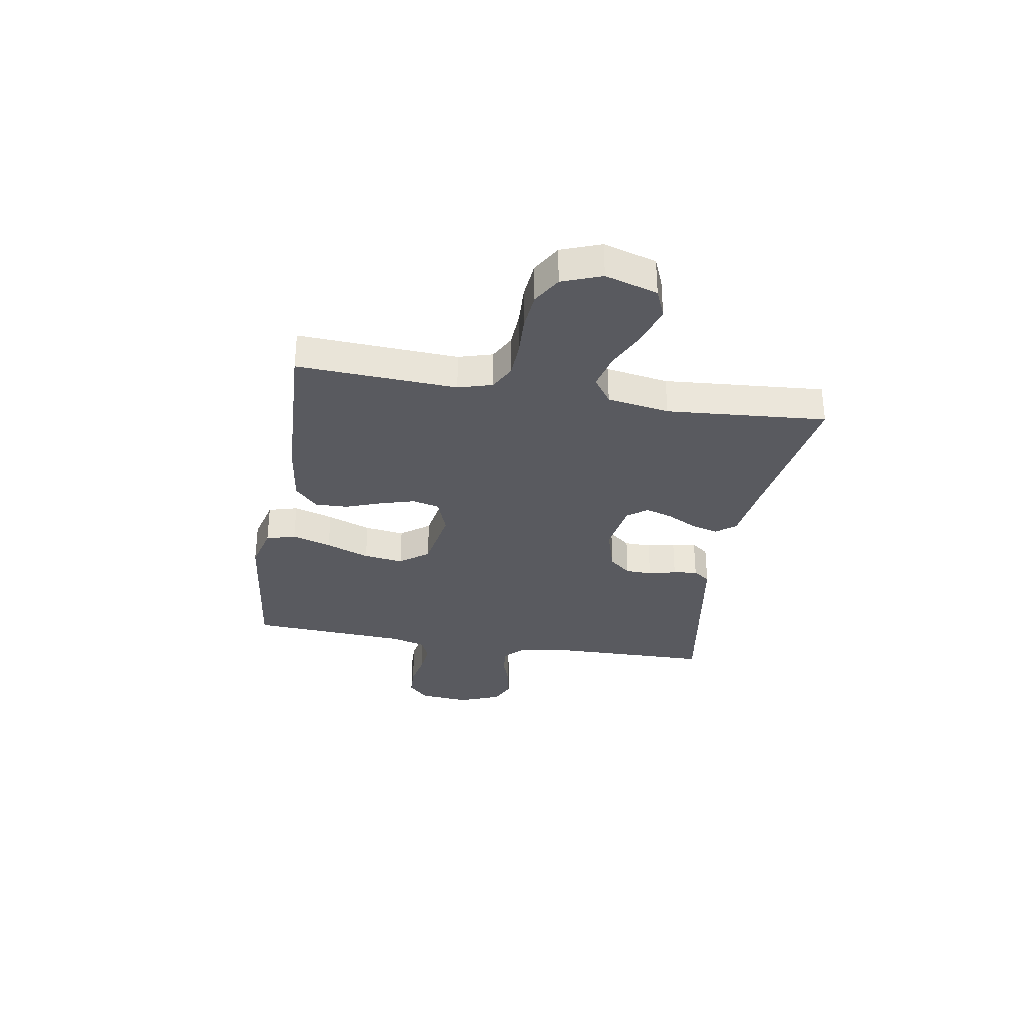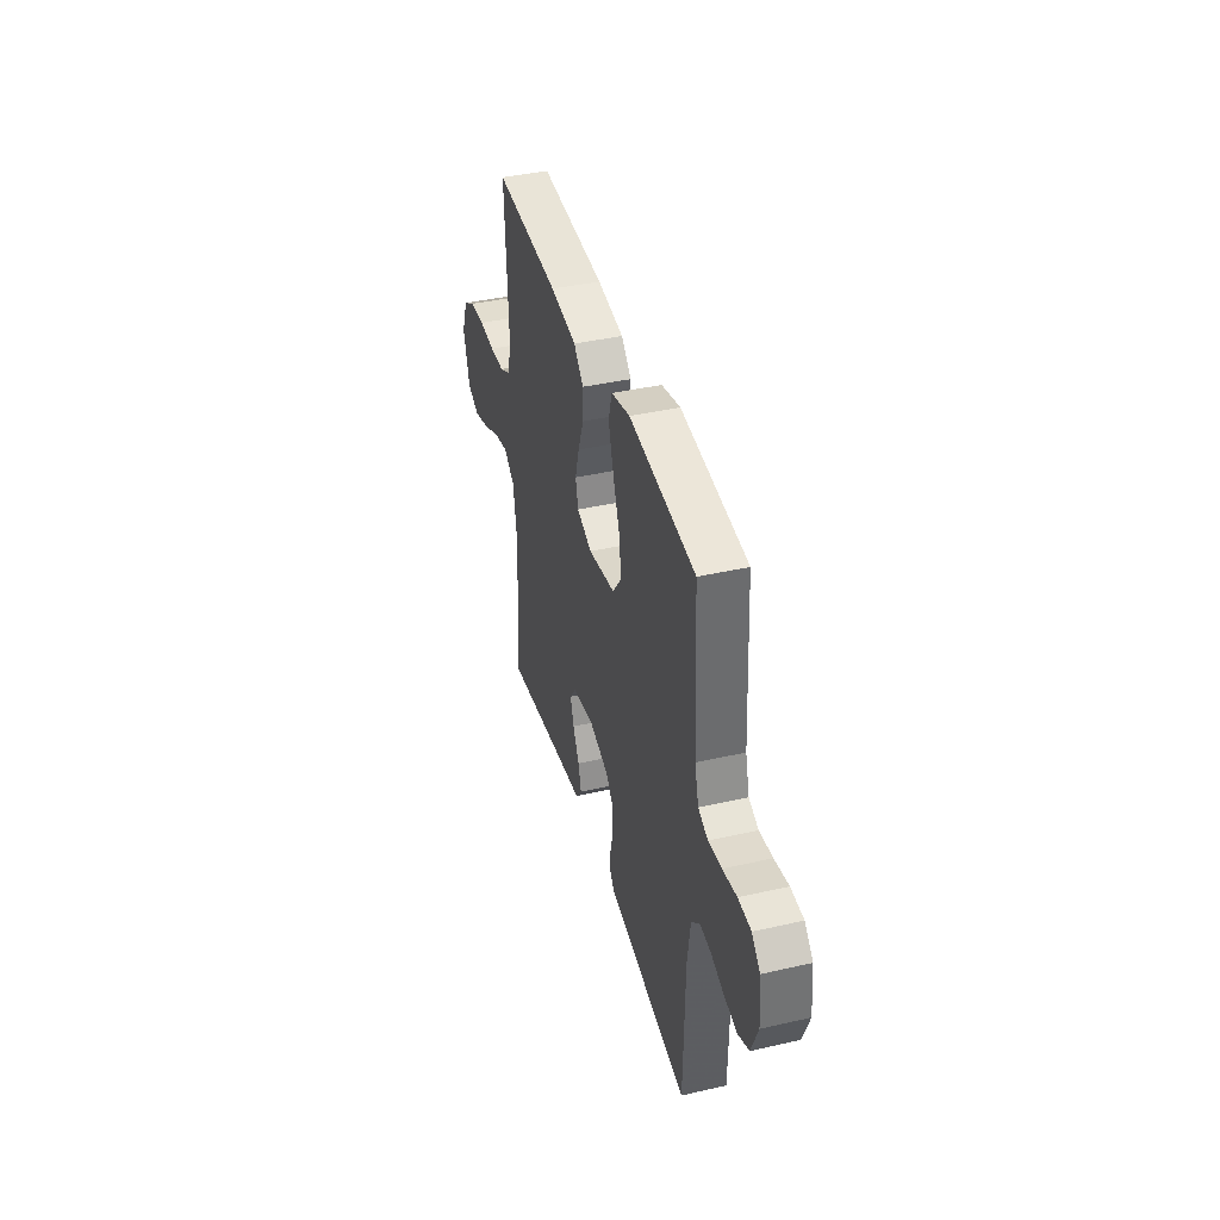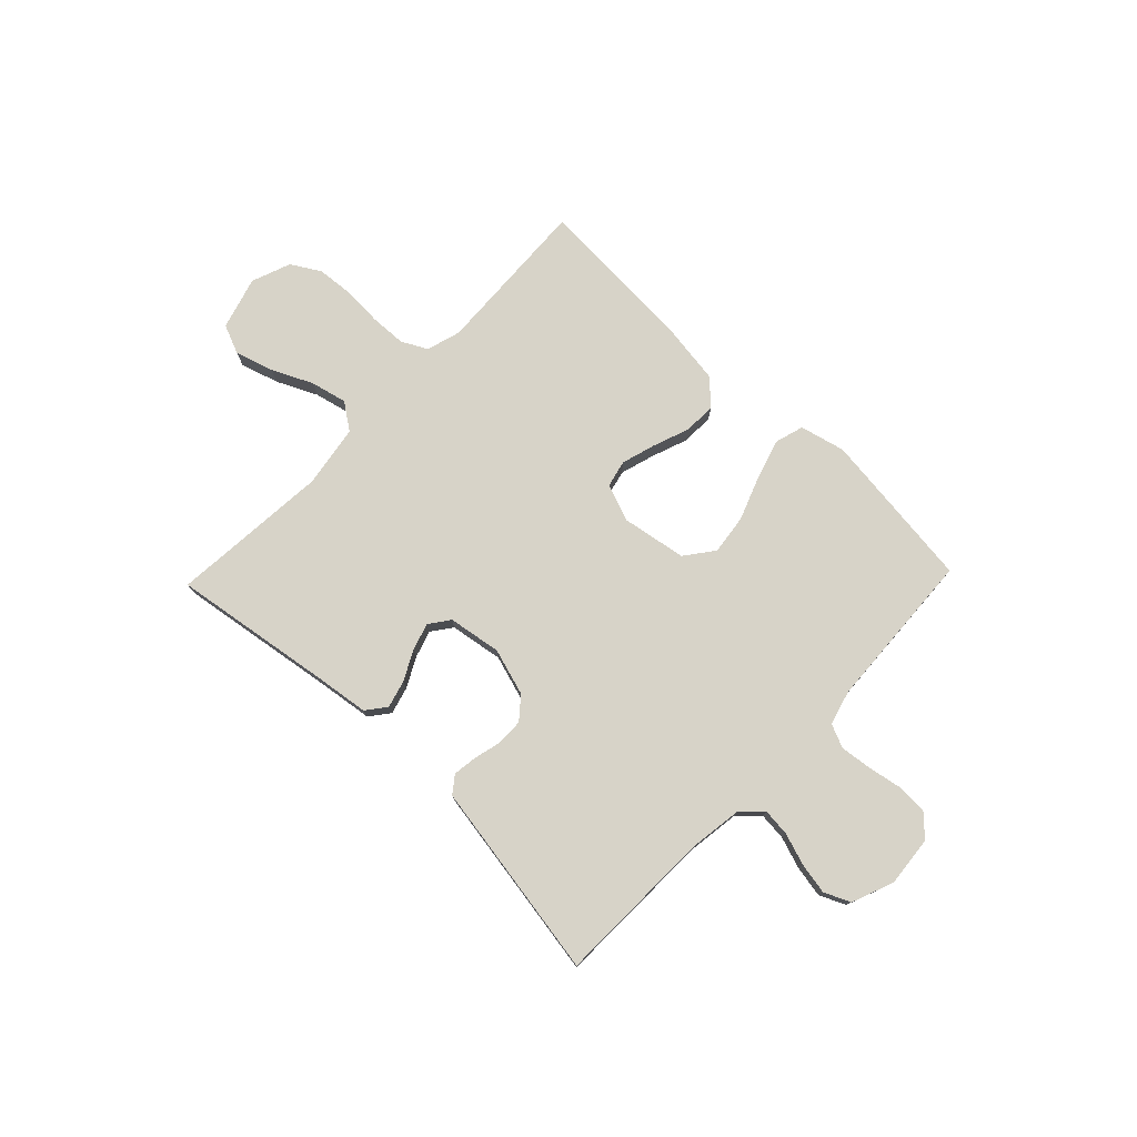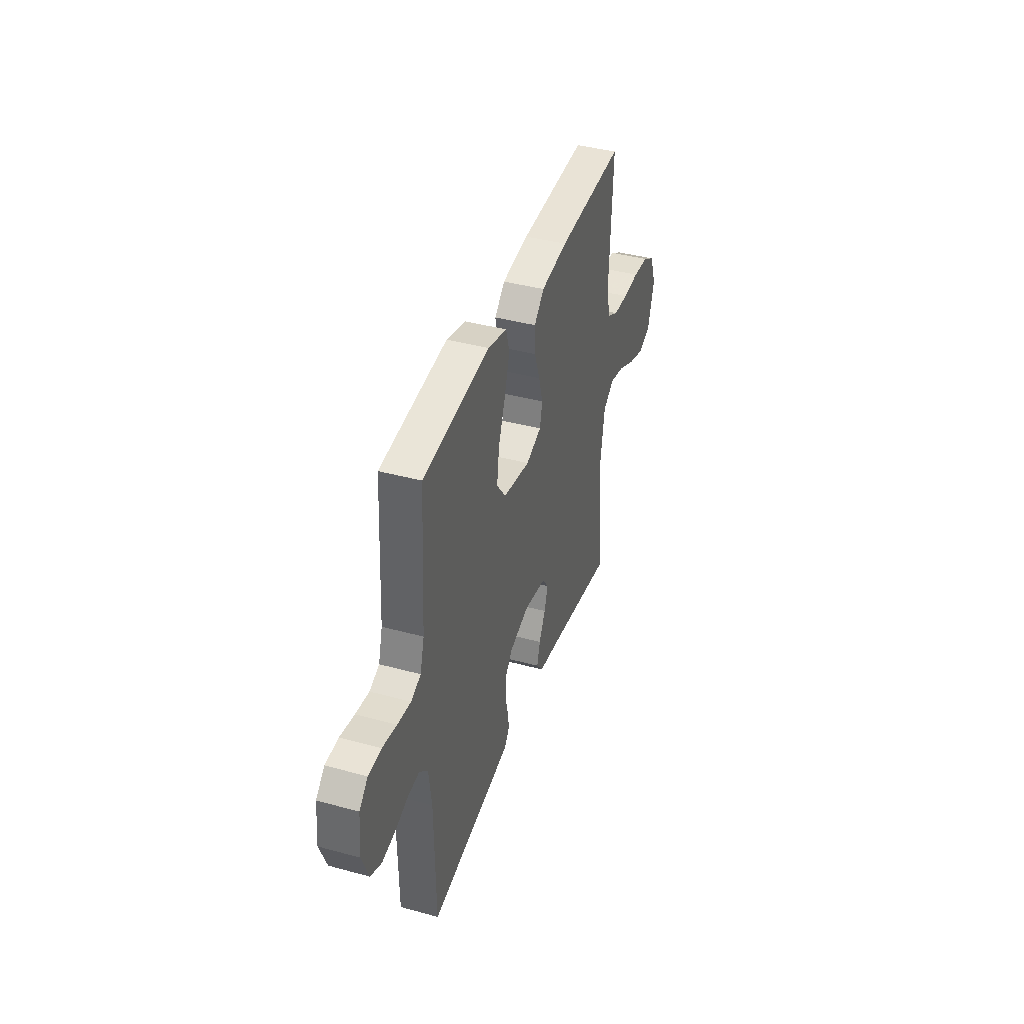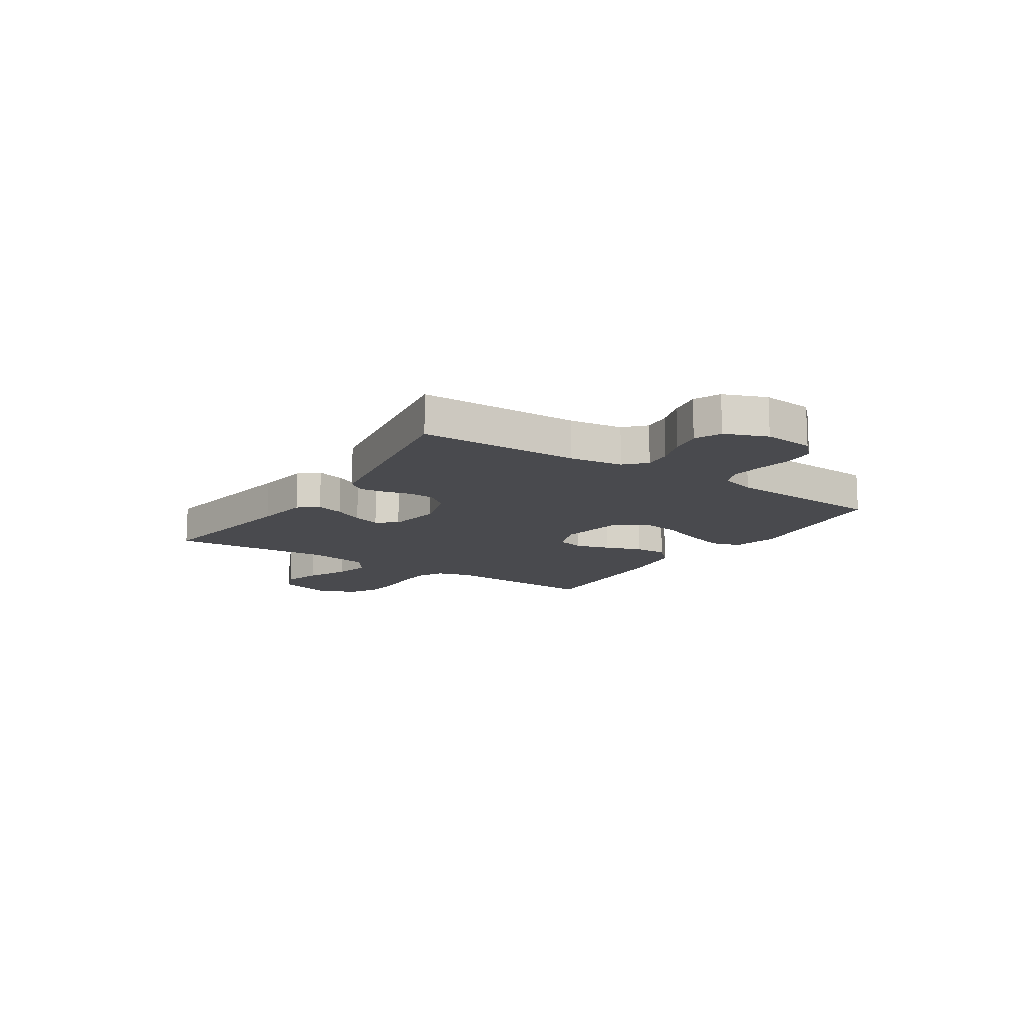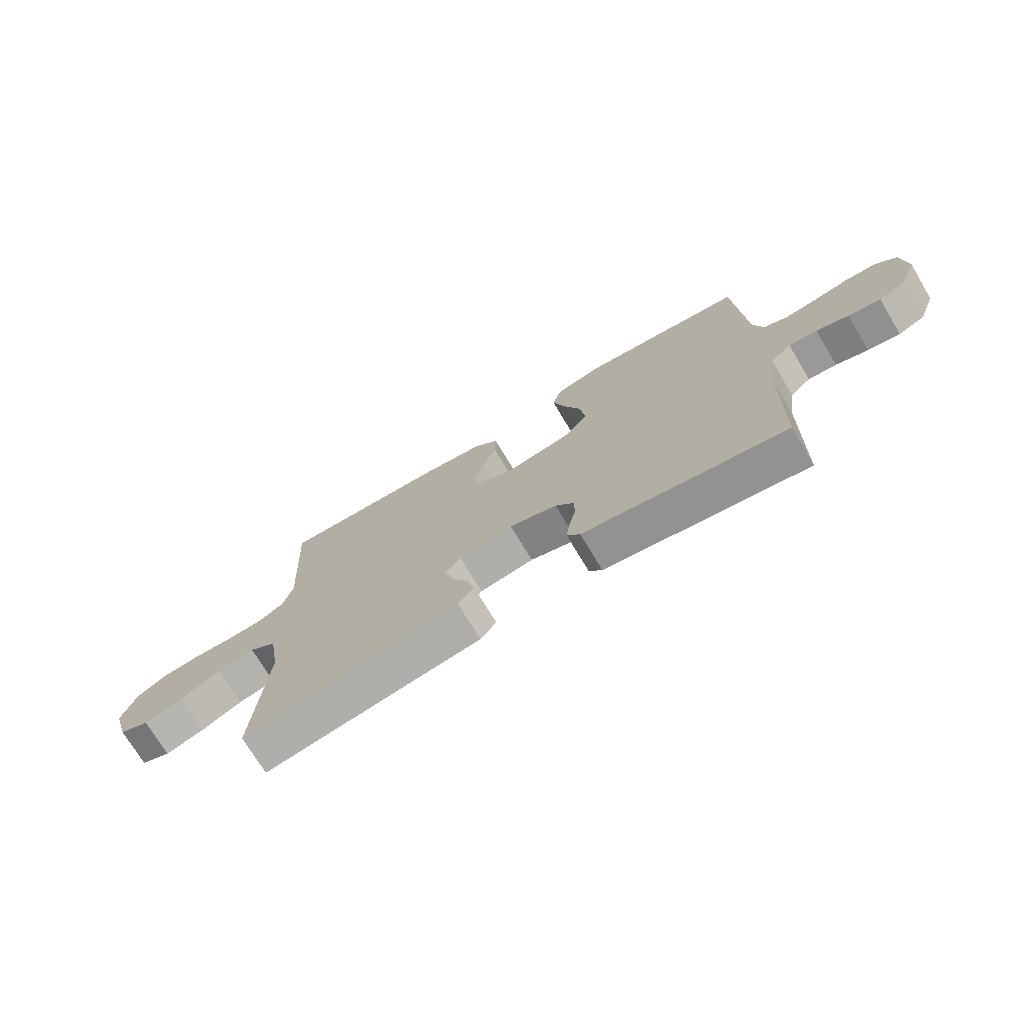
<metadata>
{"format":"obj","ext":"obj","renderer":"f3d","projection":"perspective","resolution":1024,"background":"white","views":[{"elev":-31.9,"azim":80.3,"up":"+Y"},{"elev":40.1,"azim":-105.7,"up":"+Z"},{"elev":76.7,"azim":-136.1,"up":"+Y"},{"elev":40.0,"azim":-71.4,"up":"+Z"},{"elev":-13.4,"azim":-123.3,"up":"+Y"},{"elev":-72.7,"azim":-149.1,"up":"+Z"}]}
</metadata>
<code>
v -0.5 0.07 -0.5
v -0.506 0.07 -0.2
v -0.52 0.07 -0.101
v -0.558 0.07 -0.065
v -0.61 0.07 -0.07
v -0.669 0.07 -0.09
v -0.728 0.07 -0.101
v -0.777 0.07 -0.079
v -0.808 0.07 0
v -0.799 0.07 0.094
v -0.761 0.07 0.132
v -0.703 0.07 0.135
v -0.639 0.07 0.123
v -0.579 0.07 0.116
v -0.535 0.07 0.135
v -0.517 0.07 0.2
v -0.5 0.07 0.5
v -0.2 0.07 0.536
v -0.115 0.07 0.515
v -0.099 0.07 0.46
v -0.122 0.07 0.386
v -0.153 0.07 0.304
v -0.163 0.07 0.229
v -0.122 0.07 0.175
v 0 0.07 0.154
v 0.069 0.07 0.18
v 0.081 0.07 0.231
v 0.062 0.07 0.295
v 0.037 0.07 0.363
v 0.035 0.07 0.424
v 0.08 0.07 0.468
v 0.2 0.07 0.485
v 0.5 0.07 0.5
v 0.485 0.07 0.2
v 0.504 0.07 0.136
v 0.552 0.07 0.111
v 0.619 0.07 0.108
v 0.693 0.07 0.112
v 0.763 0.07 0.106
v 0.817 0.07 0.074
v 0.845 0.07 0
v 0.816 0.07 -0.099
v 0.761 0.07 -0.122
v 0.689 0.07 -0.1
v 0.613 0.07 -0.064
v 0.545 0.07 -0.048
v 0.495 0.07 -0.083
v 0.476 0.07 -0.2
v 0.5 0.07 -0.5
v 0.2 0.07 -0.454
v 0.098 0.07 -0.44
v 0.069 0.07 -0.403
v 0.083 0.07 -0.352
v 0.112 0.07 -0.296
v 0.128 0.07 -0.245
v 0.1 0.07 -0.207
v 0 0.07 -0.191
v -0.088 0.07 -0.218
v -0.122 0.07 -0.259
v -0.123 0.07 -0.309
v -0.11 0.07 -0.361
v -0.104 0.07 -0.406
v -0.128 0.07 -0.438
v -0.2 0.07 -0.45
v -0.5 0 -0.5
v -0.506 0 -0.2
v -0.52 0 -0.101
v -0.558 0 -0.065
v -0.61 0 -0.07
v -0.669 0 -0.09
v -0.728 0 -0.101
v -0.777 0 -0.079
v -0.808 0 0
v -0.799 0 0.094
v -0.761 0 0.132
v -0.703 0 0.135
v -0.639 0 0.123
v -0.579 0 0.116
v -0.535 0 0.135
v -0.517 0 0.2
v -0.5 0 0.5
v -0.2 0 0.536
v -0.115 0 0.515
v -0.099 0 0.46
v -0.122 0 0.386
v -0.153 0 0.304
v -0.163 0 0.229
v -0.122 0 0.175
v 0 0 0.154
v 0.069 0 0.18
v 0.081 0 0.231
v 0.062 0 0.295
v 0.037 0 0.363
v 0.035 0 0.424
v 0.08 0 0.468
v 0.2 0 0.485
v 0.5 0 0.5
v 0.485 0 0.2
v 0.504 0 0.136
v 0.552 0 0.111
v 0.619 0 0.108
v 0.693 0 0.112
v 0.763 0 0.106
v 0.817 0 0.074
v 0.845 0 0
v 0.816 0 -0.099
v 0.761 0 -0.122
v 0.689 0 -0.1
v 0.613 0 -0.064
v 0.545 0 -0.048
v 0.495 0 -0.083
v 0.476 0 -0.2
v 0.5 0 -0.5
v 0.2 0 -0.454
v 0.098 0 -0.44
v 0.069 0 -0.403
v 0.083 0 -0.352
v 0.112 0 -0.296
v 0.128 0 -0.245
v 0.1 0 -0.207
v 0 0 -0.191
v -0.088 0 -0.218
v -0.122 0 -0.259
v -0.123 0 -0.309
v -0.11 0 -0.361
v -0.104 0 -0.406
v -0.128 0 -0.438
v -0.2 0 -0.45
f 61 62 63 64
f 60 61 64 1
f 59 60 1 2
f 58 59 2 3
f 57 58 3 4
f 56 57 4
f 51 52 53 54
f 50 51 54 55
f 48 49 50 55
f 47 48 55 56
f 42 43 44 45
f 42 45 46
f 41 42 46
f 40 41 46
f 37 38 39 40
f 36 37 40 46
f 35 36 46 47
f 31 32 33 34
f 28 29 30 31
f 27 28 31 34
f 26 27 34 35
f 19 20 21 22
f 17 18 19 22
f 16 17 22 23
f 15 16 23 24
f 10 11 12 13
f 10 13 14
f 9 10 14
f 5 6 7 8
f 4 5 8 9
f 25 26 35 47
f 24 25 47 56
f 14 15 24 56
f 4 9 14 56
f 128 127 126 125
f 65 128 125 124
f 66 65 124 123
f 67 66 123 122
f 68 67 122 121
f 68 121 120
f 118 117 116 115
f 119 118 115 114
f 119 114 113 112
f 120 119 112 111
f 109 108 107 106
f 110 109 106
f 110 106 105
f 110 105 104
f 104 103 102 101
f 110 104 101 100
f 111 110 100 99
f 98 97 96 95
f 95 94 93 92
f 98 95 92 91
f 99 98 91 90
f 86 85 84 83
f 86 83 82 81
f 87 86 81 80
f 88 87 80 79
f 77 76 75 74
f 78 77 74
f 78 74 73
f 72 71 70 69
f 73 72 69 68
f 111 99 90 89
f 120 111 89 88
f 120 88 79 78
f 120 78 73 68
f 1 65 66 2
f 2 66 67 3
f 3 67 68 4
f 4 68 69 5
f 5 69 70 6
f 6 70 71 7
f 7 71 72 8
f 8 72 73 9
f 9 73 74 10
f 10 74 75 11
f 11 75 76 12
f 12 76 77 13
f 13 77 78 14
f 14 78 79 15
f 15 79 80 16
f 16 80 81 17
f 17 81 82 18
f 18 82 83 19
f 19 83 84 20
f 20 84 85 21
f 21 85 86 22
f 22 86 87 23
f 23 87 88 24
f 24 88 89 25
f 25 89 90 26
f 26 90 91 27
f 27 91 92 28
f 28 92 93 29
f 29 93 94 30
f 30 94 95 31
f 31 95 96 32
f 32 96 97 33
f 33 97 98 34
f 34 98 99 35
f 35 99 100 36
f 36 100 101 37
f 37 101 102 38
f 38 102 103 39
f 39 103 104 40
f 40 104 105 41
f 41 105 106 42
f 42 106 107 43
f 43 107 108 44
f 44 108 109 45
f 45 109 110 46
f 46 110 111 47
f 47 111 112 48
f 48 112 113 49
f 49 113 114 50
f 50 114 115 51
f 51 115 116 52
f 52 116 117 53
f 53 117 118 54
f 54 118 119 55
f 55 119 120 56
f 56 120 121 57
f 57 121 122 58
f 58 122 123 59
f 59 123 124 60
f 60 124 125 61
f 61 125 126 62
f 62 126 127 63
f 63 127 128 64
f 64 128 65 1

</code>
